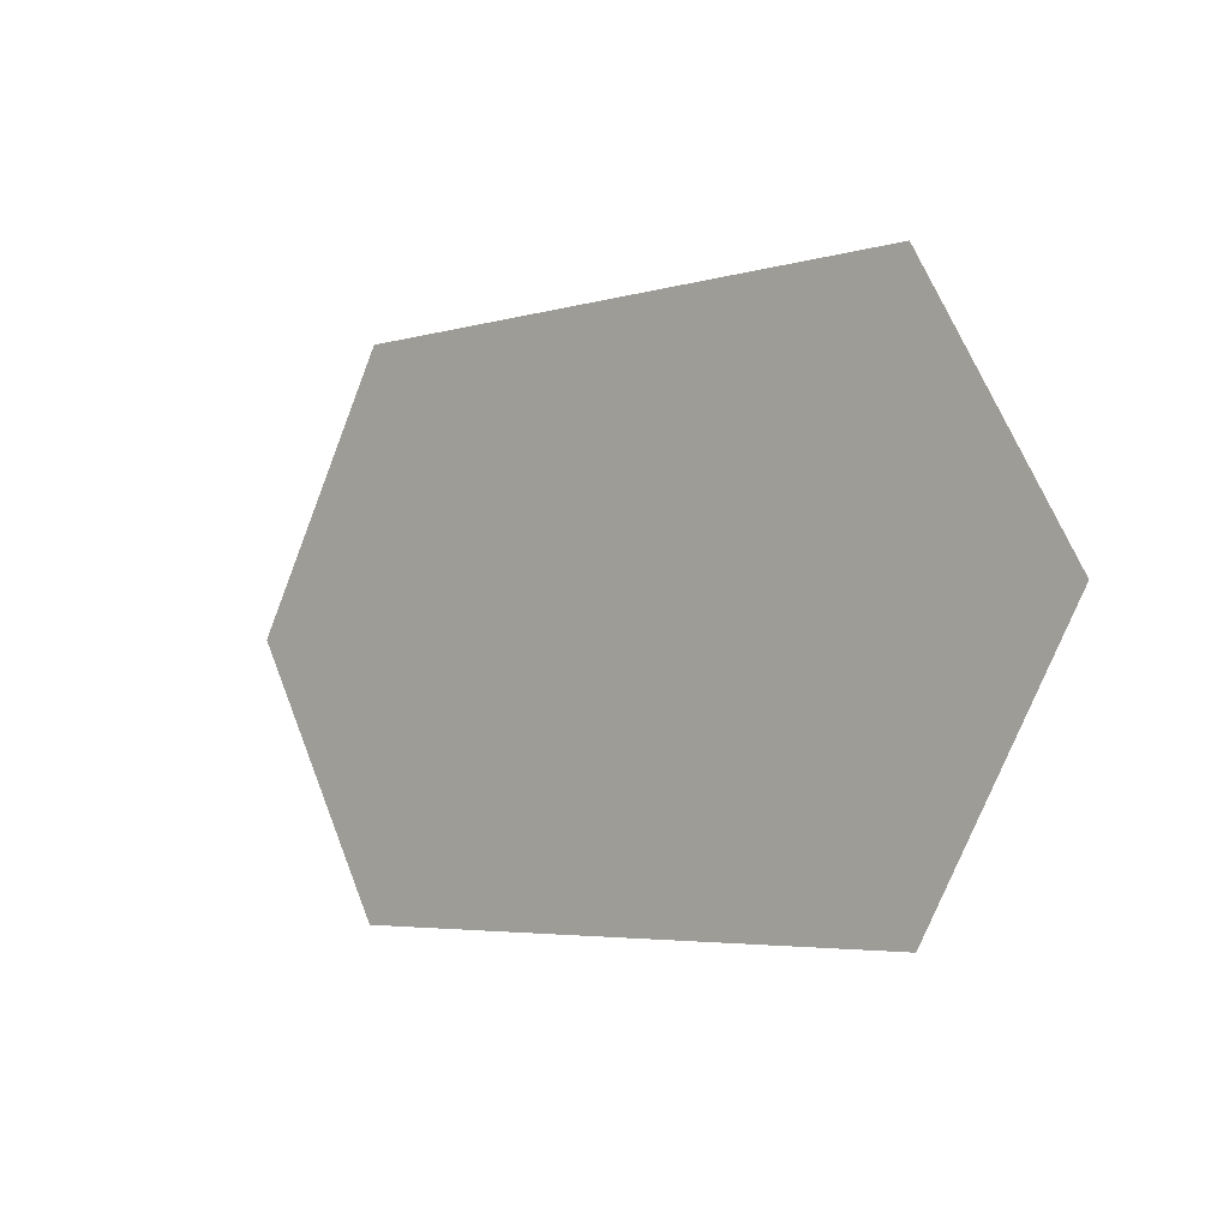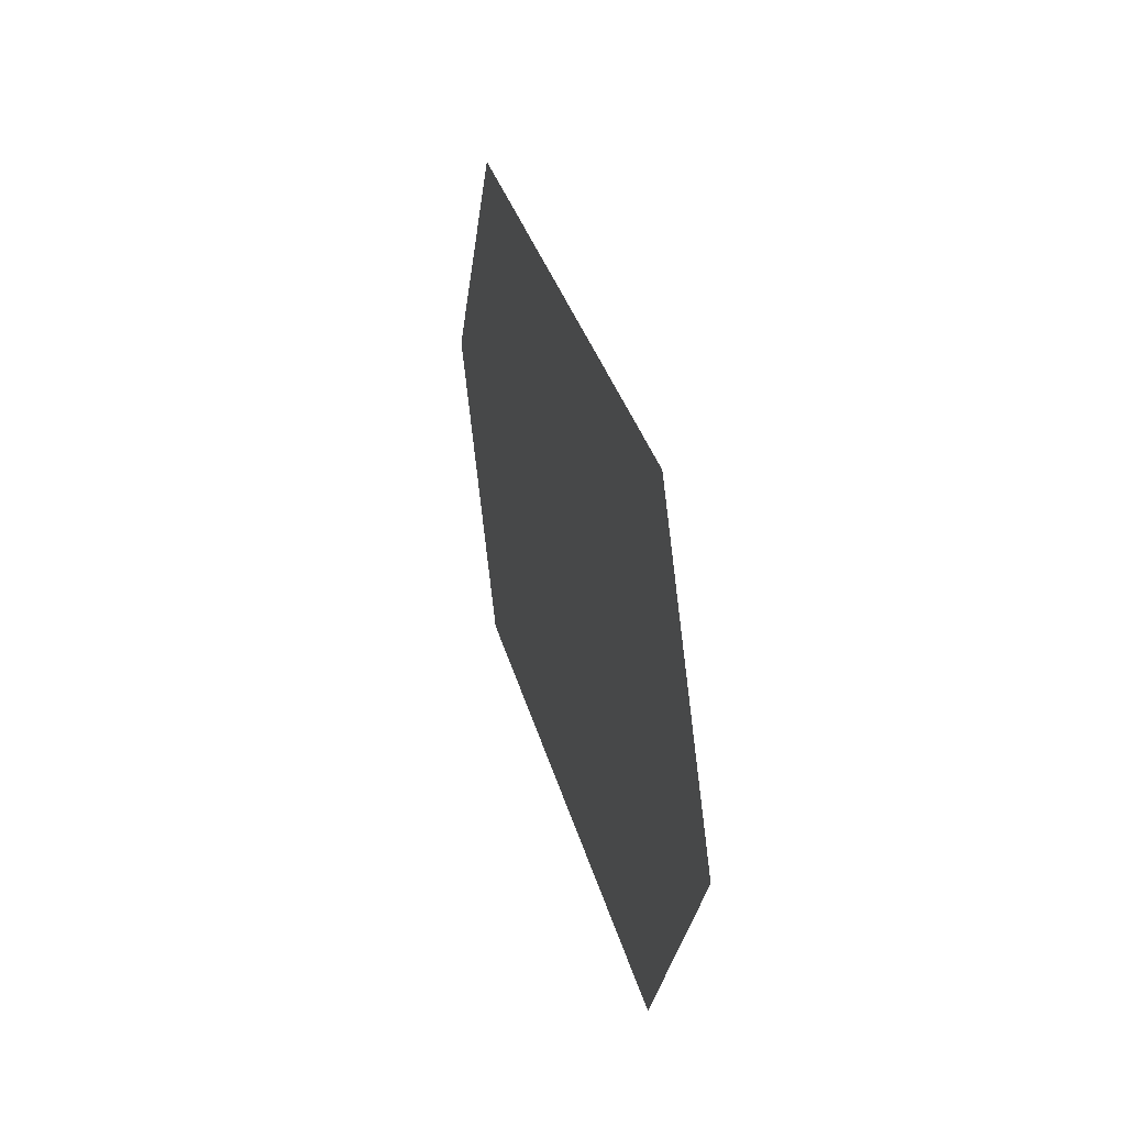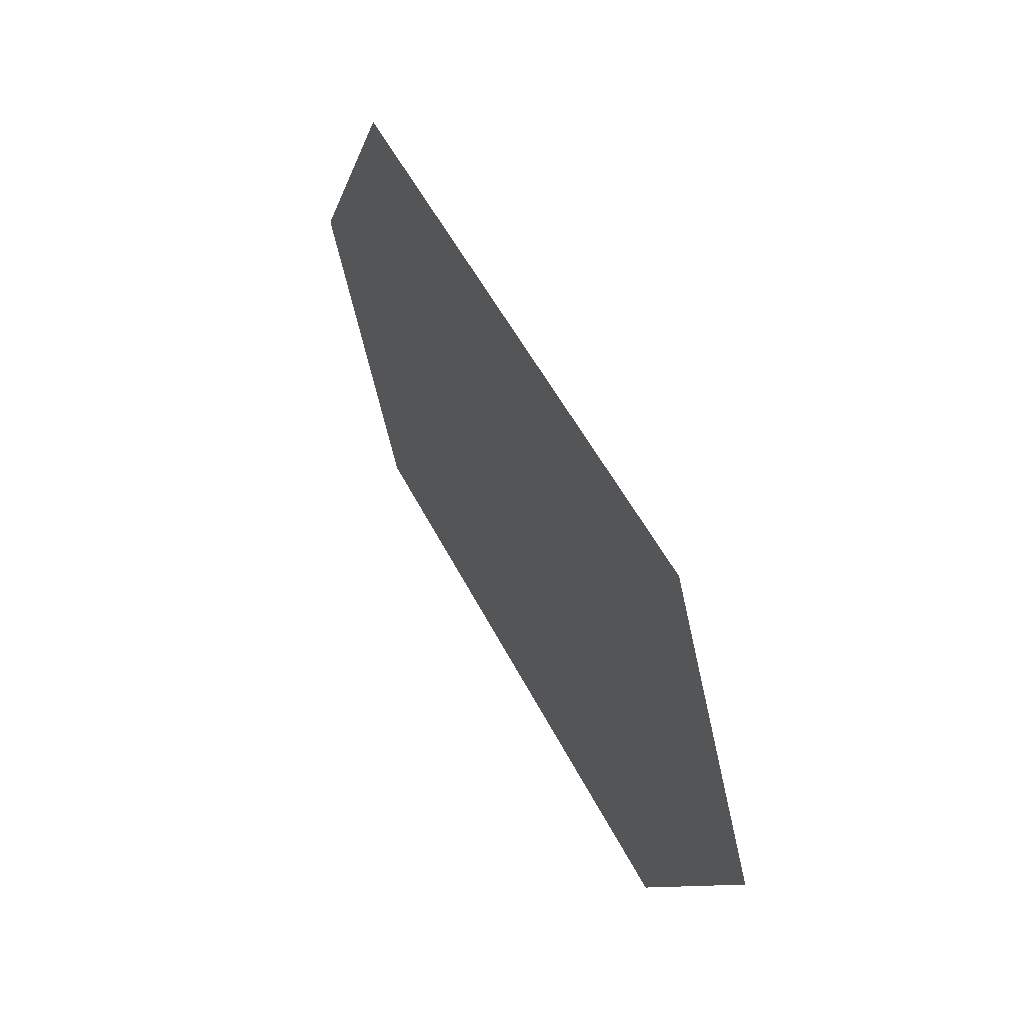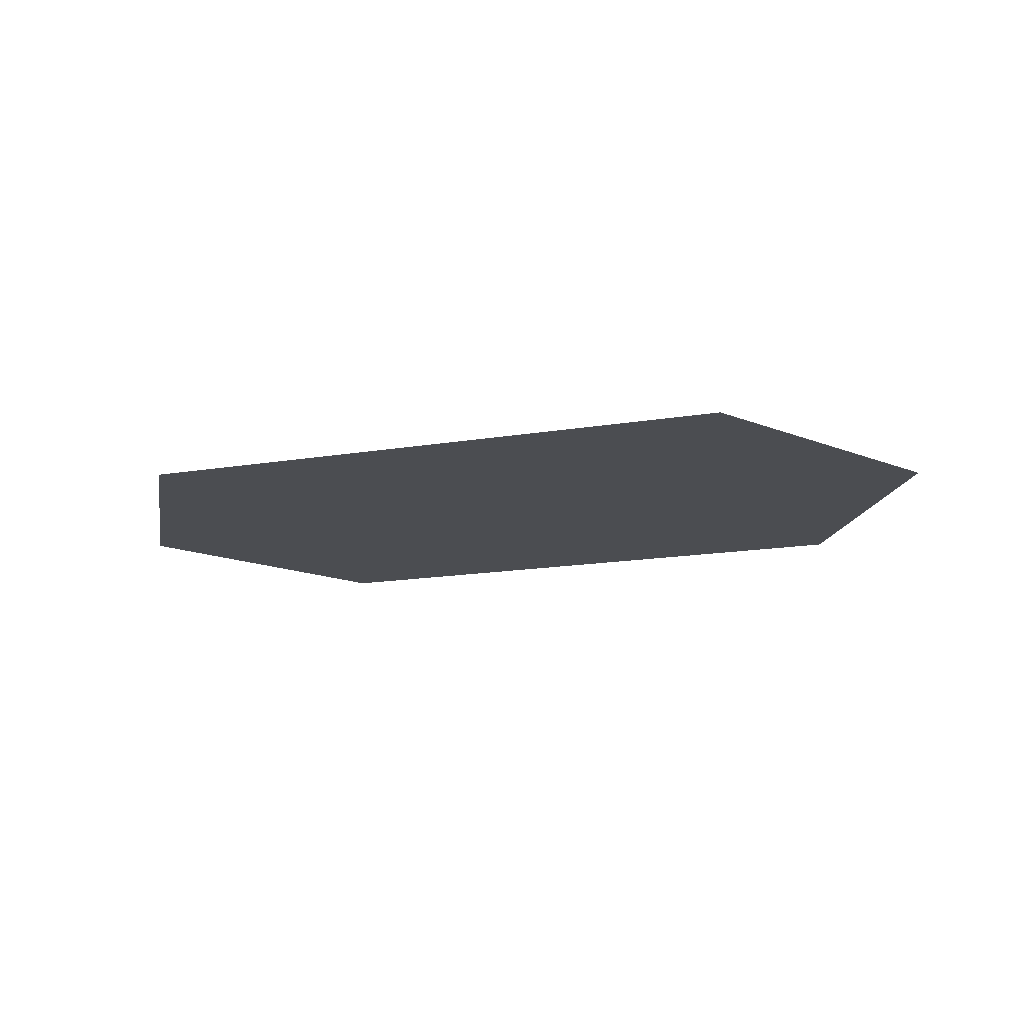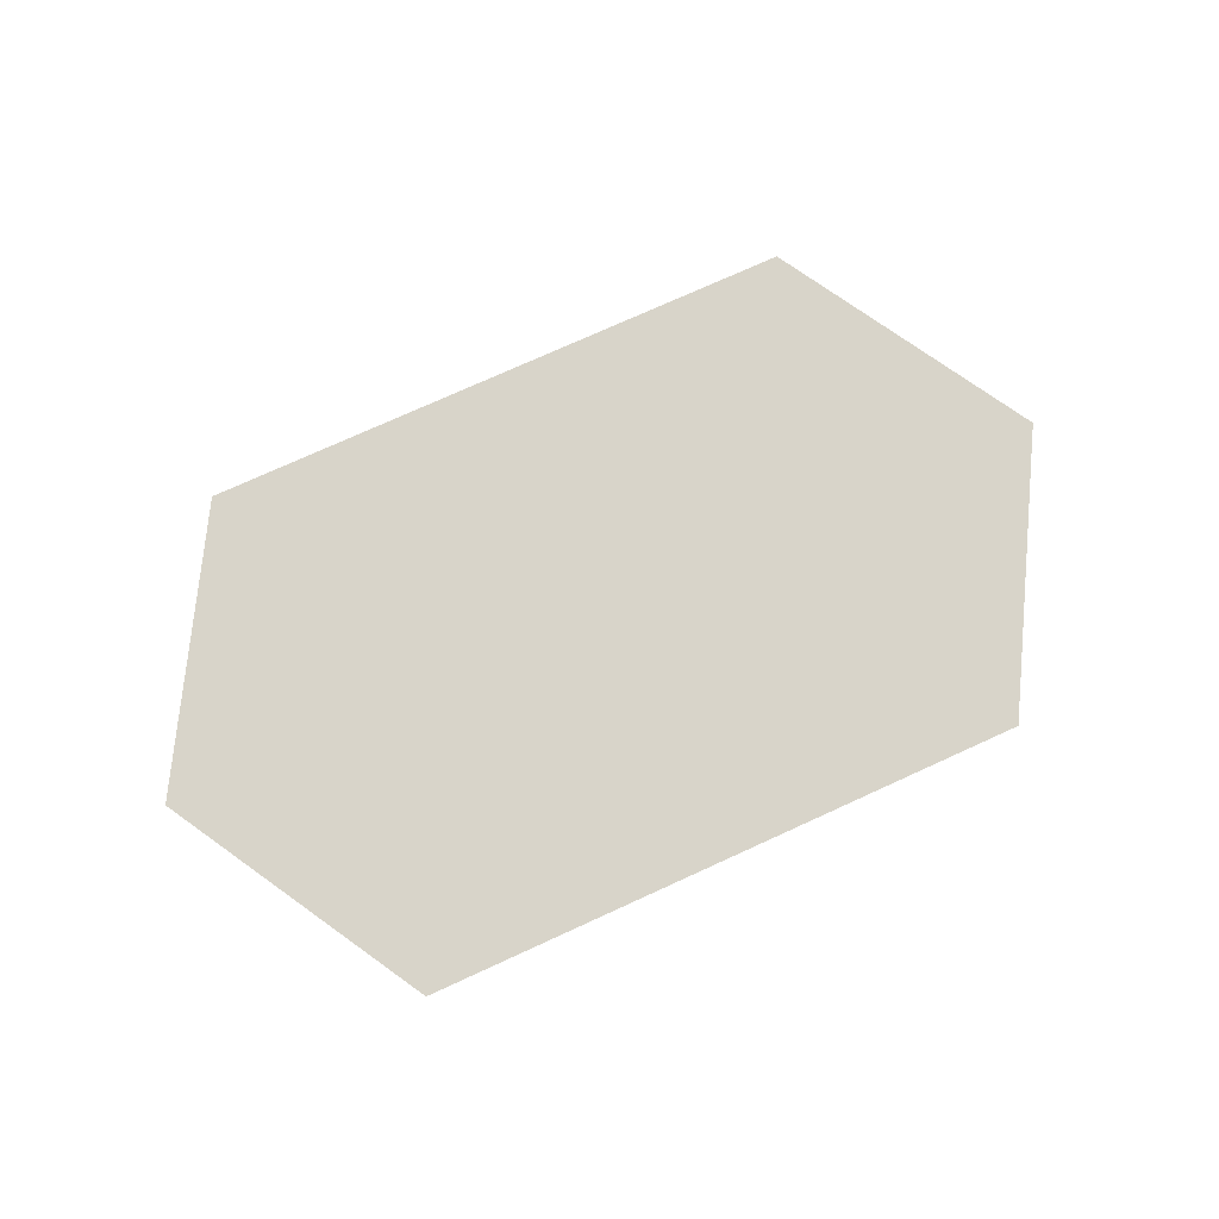
<metadata>
{"format":"obj","ext":"obj","renderer":"f3d","projection":"perspective","resolution":1024,"background":"white","views":[{"elev":-4.4,"azim":43.7,"up":"+Y"},{"elev":31.9,"azim":-103.7,"up":"+Y"},{"elev":51.8,"azim":63.8,"up":"+Y"},{"elev":-15.7,"azim":-160.4,"up":"+Z"},{"elev":75.2,"azim":155.5,"up":"+Z"}]}
</metadata>
<code>
v 0 0 0
v 0.5 0.866 0
v 0.5 -0.866 0
v 1 0 0
v 1.5 0.866 0
v 1.5 -0.866 0
v 2 0 0
v 2.5 0.866 0
v 2.5 -0.866 0
v 3 0 0
f 1 2 4
f 1 4 3
f 4 5 7
f 4 7 6
f 2 5 4
f 4 6 3
f 7 8 10
f 7 10 9
f 5 8 7
f 7 9 6

</code>
